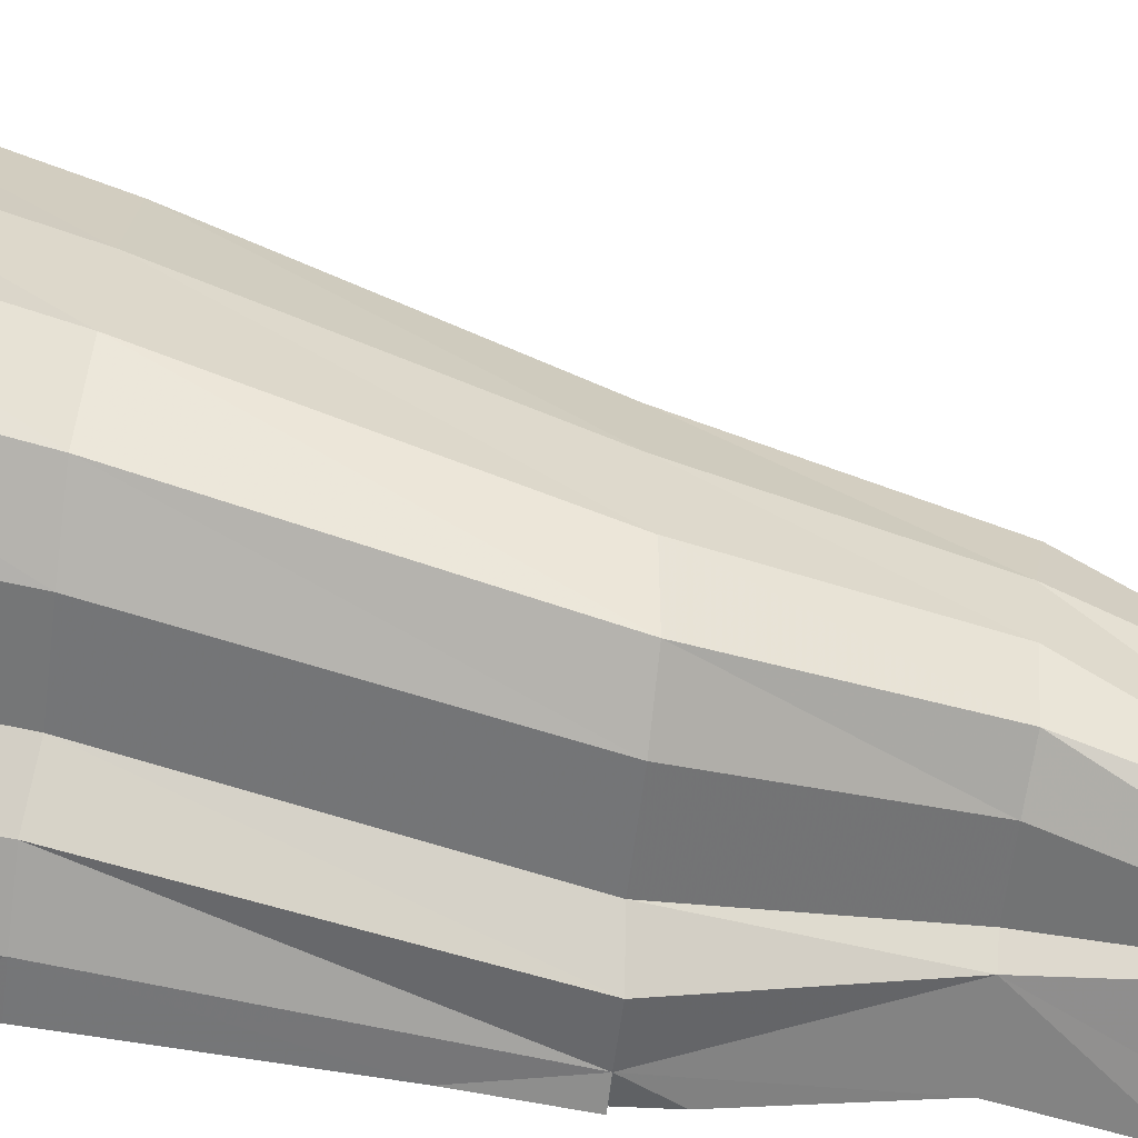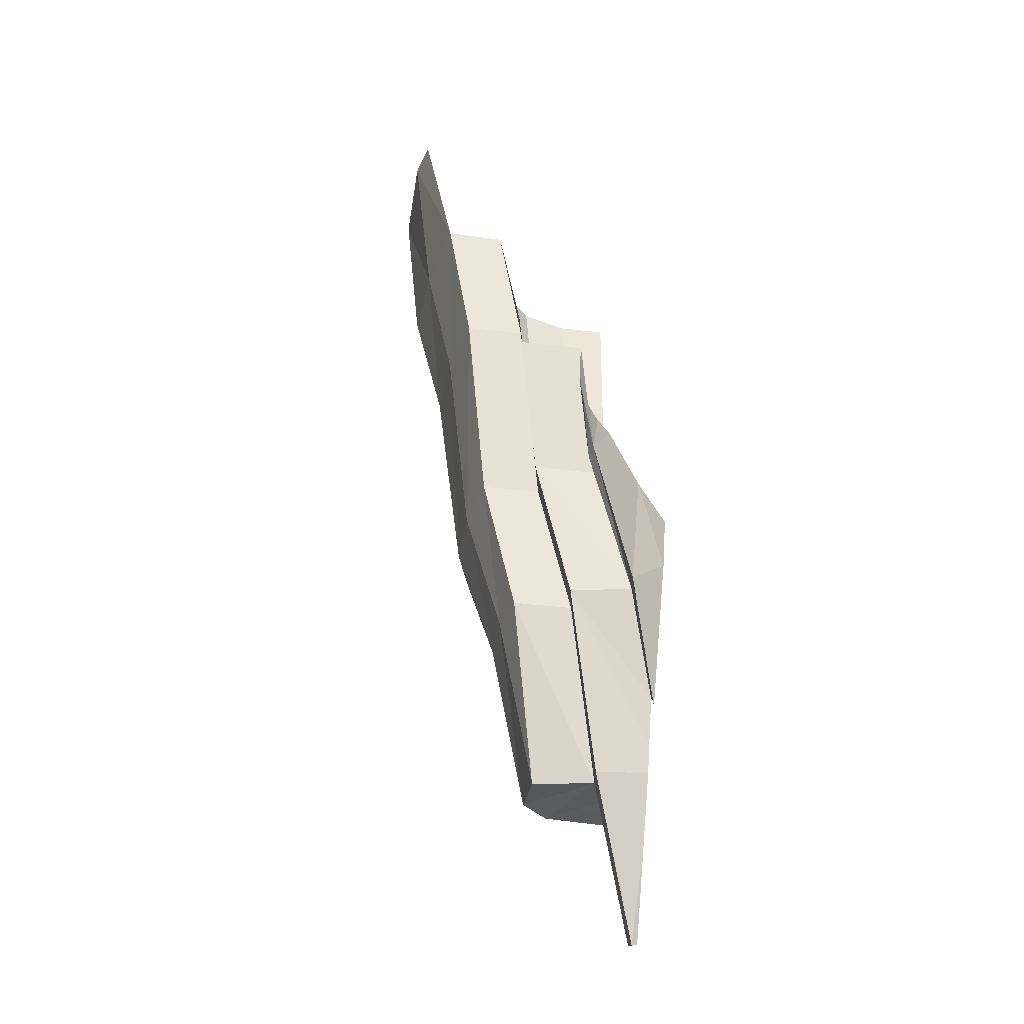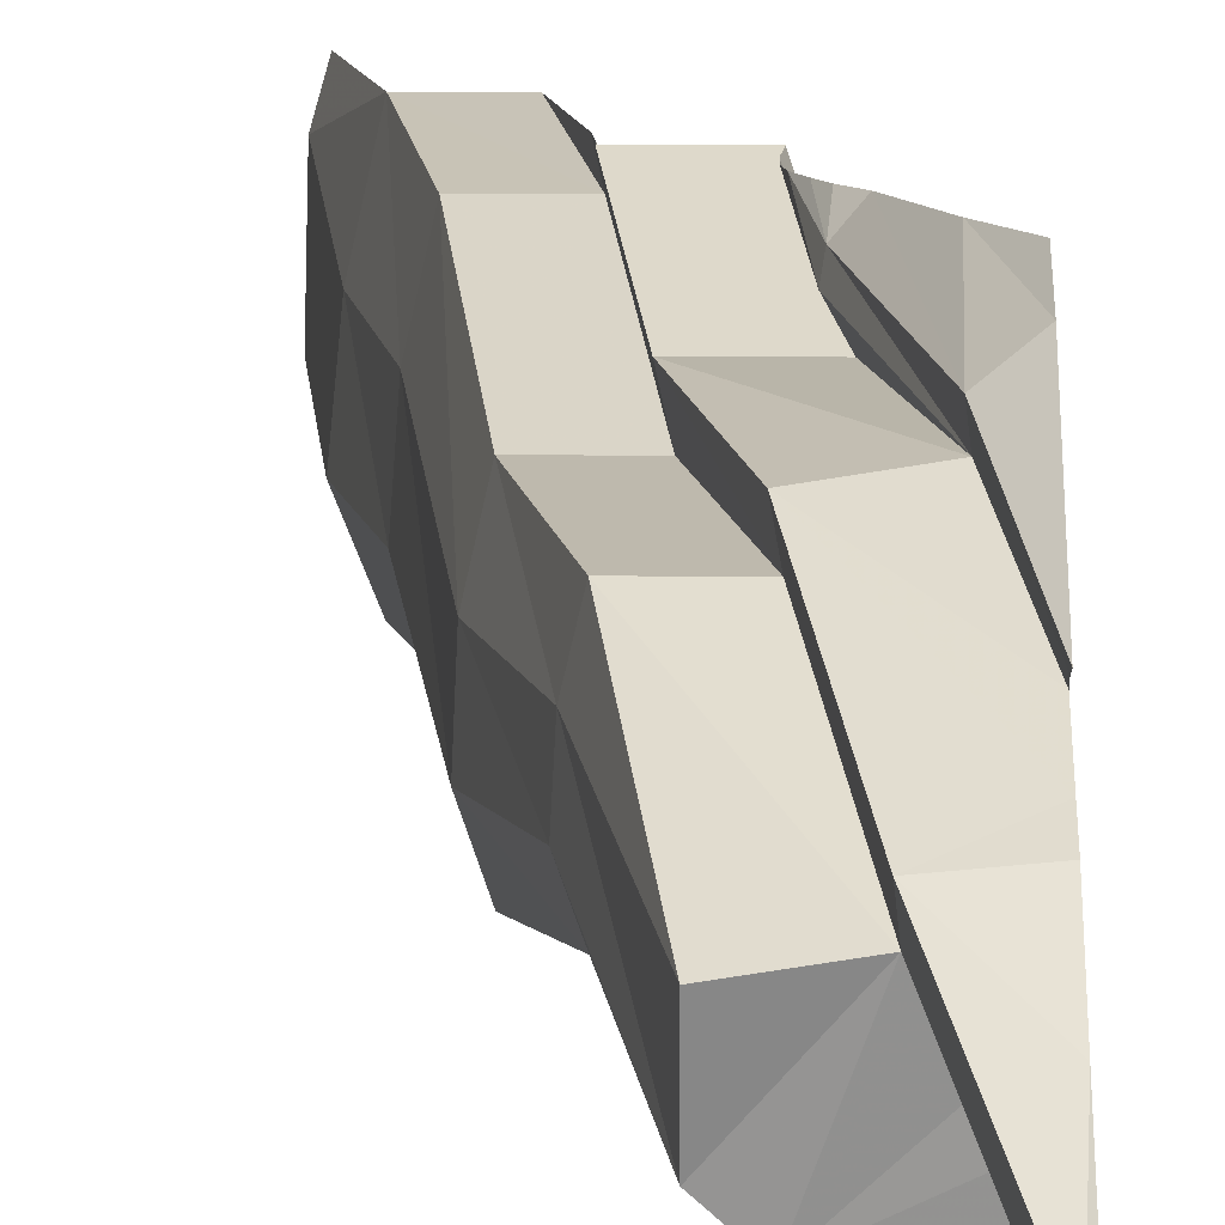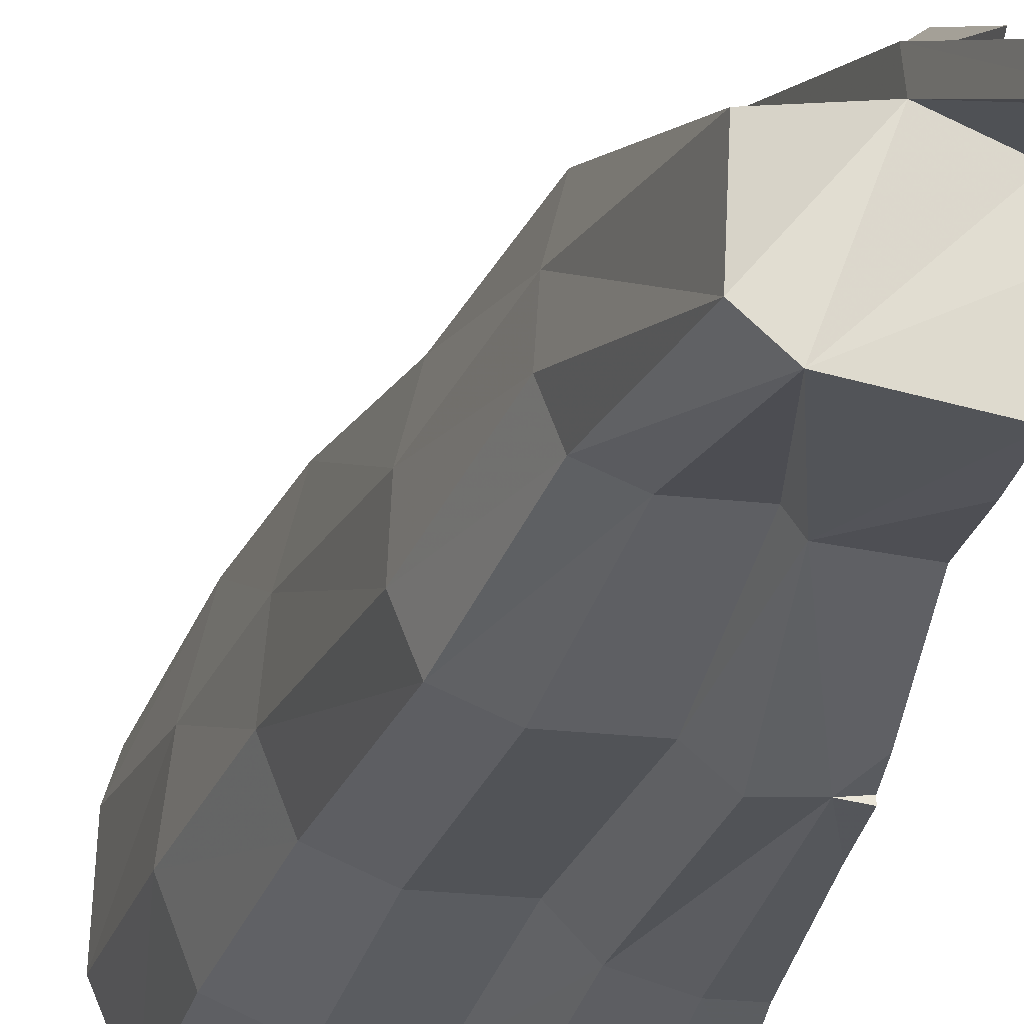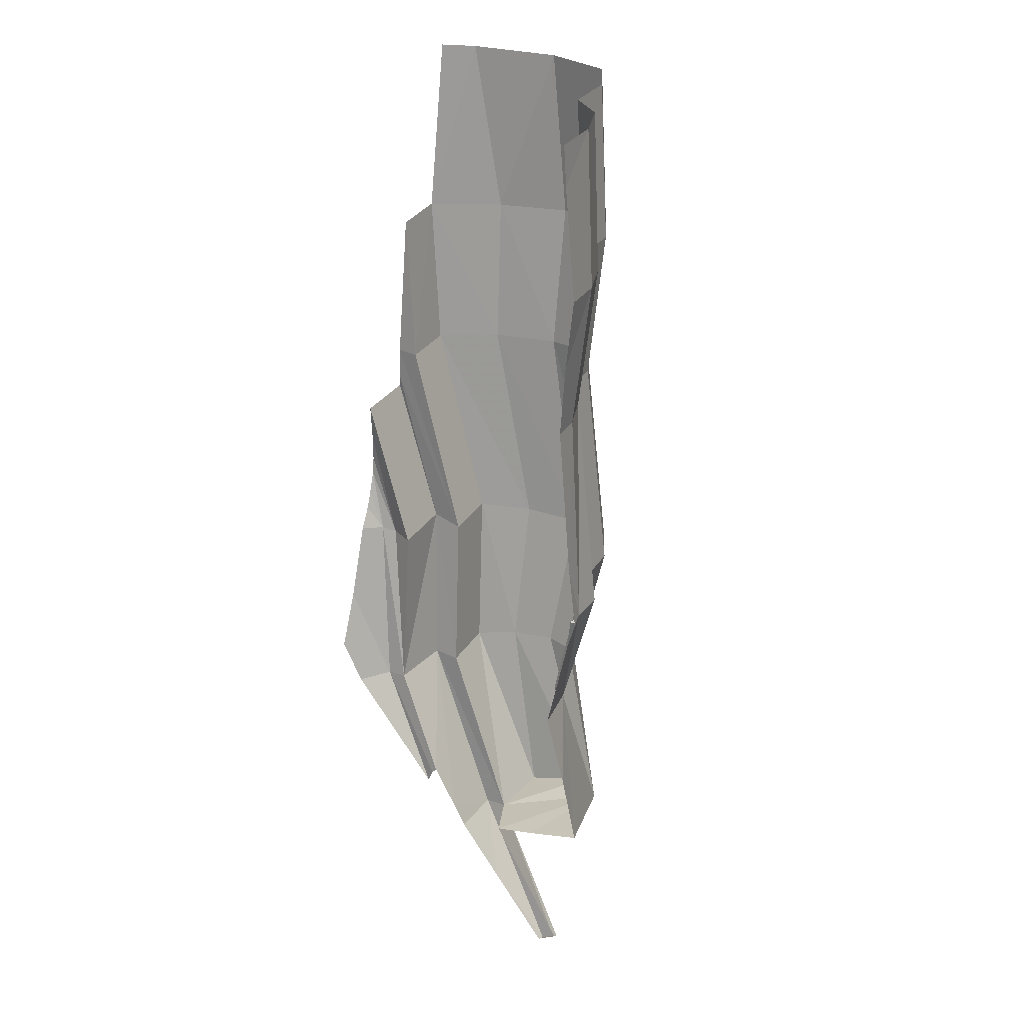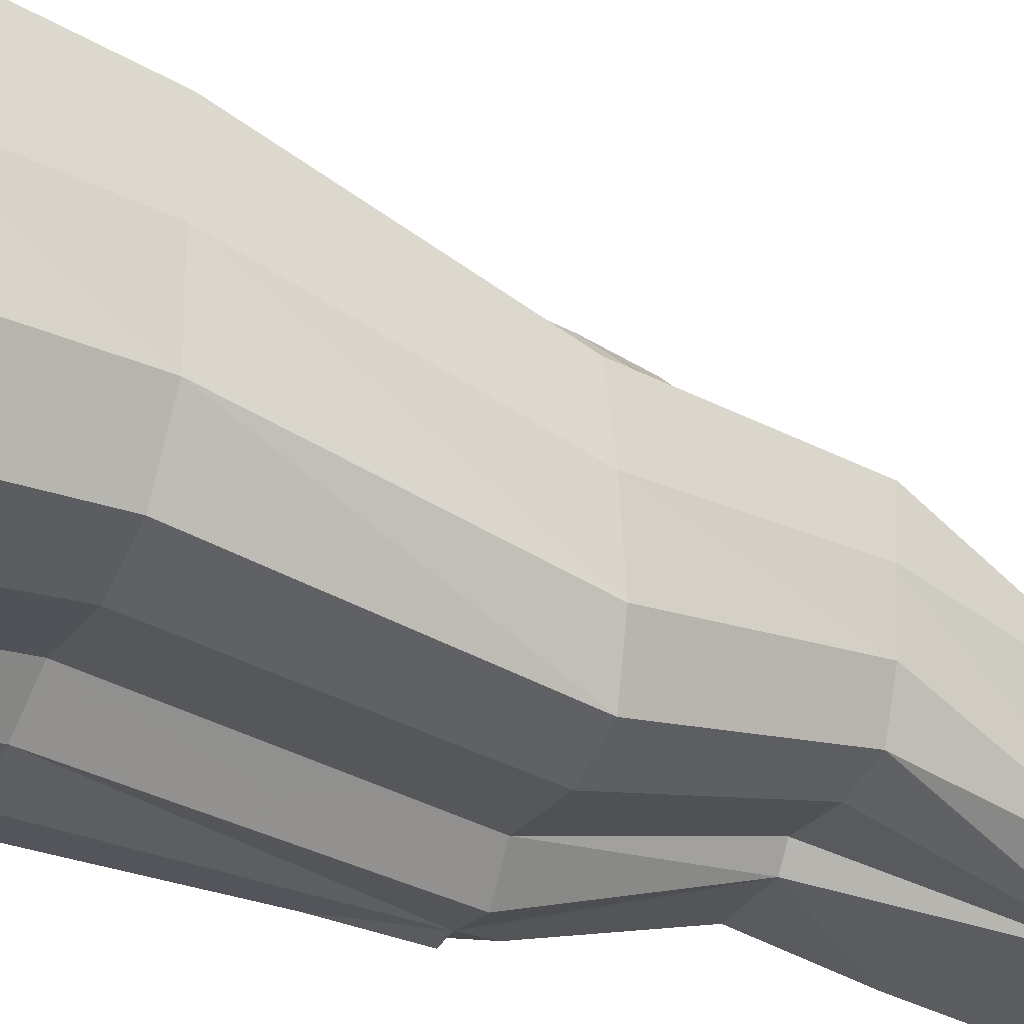
<metadata>
{"format":"obj","ext":"obj","renderer":"f3d","projection":"perspective","resolution":1024,"background":"white","views":[{"elev":-56.8,"azim":-96.8,"up":"+Z"},{"elev":-44.6,"azim":-7.7,"up":"+Y"},{"elev":10.7,"azim":1.2,"up":"+Z"},{"elev":-31.5,"azim":-8.2,"up":"+Z"},{"elev":29.2,"azim":115.8,"up":"+Y"},{"elev":-23.1,"azim":-115.1,"up":"+Z"}]}
</metadata>
<code>
v 0.2891 -1.555 0.4453
v 0.2812 -1.562 0.3984
v 0.4219 -2.062 0.3047
v 0.4141 -2.07 0.3672
v 0.3359 -1.547 0.5
v 0.2969 -1.484 0.5
v 0.2734 -1.43 0.5
v 0.25 -1.367 0.5
v 0.2422 -1.312 0.5
v 0.2422 -1.234 0.5
v 0.3203 -1.562 0.3281
v 0.1094 -1.562 0.3281
v 0.2266 -2.062 0.2734
v 0.5 -2.375 0.1406
v 0.5 -2.391 0.1562
v 0.5 -2.43 0.1719
v 0.5 -2.07 0.4375
v 0.4219 -1.773 0.5
v 0.1328 -1.578 0.2266
v 0.2422 -2.062 0.1875
v 0.3438 -2.578 -0.05469
v 0.3359 -2.586 0.01562
v 0.5 -2.508 0.07031
v 0.4844 -2.984 -0.3359
v 0.4844 -3.016 -0.2812
v 0.5 -2.773 -0.1016
v 0.5 -2.586 0.03125
v 0.3281 0 -0.3281
v 0.3672 -0.4766 -0.3672
v 0.2109 -0.4844 -0.3203
v 0.1719 0 -0.2812
v 0.1172 -0.4844 -0.2266
v 0.07031 0 -0.1797
v -0.07031 -0.4844 -0.2266
v -0.1172 0 -0.1797
v -0.2344 -0.4922 -0.1562
v -0.2812 0 -0.1094
v -0.3047 -0.5078 0.02344
v -0.3672 0 0.1016
v -0.2812 -0.5156 0.2578
v -0.3594 0 0.3906
v -0.2266 -0.5312 0.5
v -0.3281 0 0.5
v 0.4062 -0.9219 -0.3281
v 0.2734 -0.9219 -0.2891
v 0.1875 -0.9375 -0.2031
v 0 -0.9375 -0.2031
v -0.1406 -0.9375 -0.1406
v -0.2031 -0.9531 0.01562
v -0.1875 -0.9609 0.2266
v -0.1406 -0.9844 0.4297
v 0.04688 -0.9844 0.4297
v -0.03906 -0.5391 0.5
v 0.007812 -0.8359 0.5
v 0.03125 -0.9844 0.5
v 0.03906 -1.078 0.5
v 0.03906 -1.117 0.5
v 0.08594 -1.117 0.5
v 0.25 -1.117 0.5
v 0.4453 -1.602 -0.3828
v 0.3359 -1.602 -0.3906
v 0.2578 -1.594 -0.3125
v 0.07031 -1.594 -0.3125
v -0.05469 -1.594 -0.2578
v -0.1016 -1.586 -0.125
v -0.09375 -1.578 0.05469
v -0.05469 -1.578 0.2266
v 0.3359 -2.023 -0.2812
v 0.3047 -2.023 -0.2344
v 0.1562 -2.023 -0.2344
v 0.05469 -2.031 -0.1953
v 0.01562 -2.031 -0.08594
v 0.02344 -2.039 0.05469
v 0.05469 -2.062 0.1875
v 0.2344 -2.508 -0.3672
v 0.1484 -2.516 -0.2891
v 0.1484 -2.578 -0.08594
v 0.5 -2.492 -0.4062
v 0.5 -2.531 -0.2344
v 0.5 -2.555 -0.1094
v 0.5 -2.953 -0.3203
v 0.5 -2.977 -0.3359
v 0.5 -3.008 -0.2812
v 0.5 -3.016 -0.2734
v 0.5 -1.695 -0.3672
v 0.5 -1.602 -0.375
v 0.5 -1.602 -0.3906
v 0.5 -1.406 -0.3672
v 0.5 -0.9219 -0.3281
v 0.5 -0.6953 -0.3438
v 0.5 -0.4766 -0.3672
v 0.5 -0.125 -0.3359
v 0.5 0 -0.3281
v 0.5 -2.023 -0.2969
v 0.5 -2.266 -0.3594
v 0.5 -1.938 0.5
f 1 2 3
f 1 3 4
f 1 8 2
f 2 8 9
f 2 9 10
f 2 10 11
f 2 11 3
f 3 14 15
f 3 15 4
f 4 15 16
f 12 19 20
f 12 20 13
f 13 20 21
f 13 21 22
f 22 21 24
f 22 24 25
f 31 30 32
f 31 32 33
f 30 45 32
f 32 45 46
f 53 52 54
f 54 52 55
f 55 52 19
f 55 19 56
f 56 19 12
f 56 12 57
f 59 11 10
f 45 61 46
f 46 61 62
f 61 68 62
f 62 68 69
f 75 69 68
f 1 4 5
f 3 11 12
f 3 12 13
f 3 13 14
f 4 16 17
f 4 17 18
f 4 18 5
f 13 22 23
f 13 23 14
f 22 25 26
f 22 26 27
f 22 27 23
f 61 60 68
f 62 69 70
f 62 70 63
f 63 70 64
f 64 70 71
f 64 71 65
f 65 71 72
f 65 72 66
f 66 72 73
f 66 73 67
f 67 73 74
f 67 74 20
f 67 20 19
f 71 70 75
f 71 75 76
f 71 76 72
f 72 76 73
f 73 76 77
f 73 77 74
f 74 77 21
f 74 21 20
f 75 68 78
f 21 80 81
f 21 81 24
f 24 81 82
f 25 84 26
f 75 70 69
f 85 60 86
f 60 85 94
f 60 94 68
f 68 94 95
f 68 95 78
f 17 96 18
f 1 5 6
f 1 6 7
f 1 7 8
f 57 12 11
f 57 11 58
f 58 11 59
f 44 60 45
f 45 60 61
f 46 62 63
f 46 63 47
f 47 63 48
f 48 63 64
f 48 64 49
f 49 64 65
f 49 65 50
f 50 65 66
f 50 66 51
f 51 66 67
f 51 67 19
f 51 19 52
f 87 60 88
f 88 60 44
f 88 44 89
f 28 29 30
f 28 30 31
f 33 32 34
f 33 34 35
f 35 34 36
f 35 36 37
f 37 36 38
f 37 38 39
f 39 38 40
f 39 40 41
f 41 40 42
f 41 42 43
f 91 29 92
f 92 29 28
f 92 28 93
f 30 29 44
f 30 44 45
f 32 46 47
f 32 47 34
f 34 47 36
f 36 47 48
f 36 48 38
f 38 48 49
f 38 49 40
f 40 49 50
f 40 50 42
f 42 50 51
f 42 51 52
f 42 52 53
f 89 44 90
f 90 44 29
f 90 29 91
f 76 75 21
f 76 21 77
f 75 78 79
f 75 79 80
f 75 80 21
f 24 82 83
f 24 83 25
f 25 83 84
f 86 60 87

</code>
